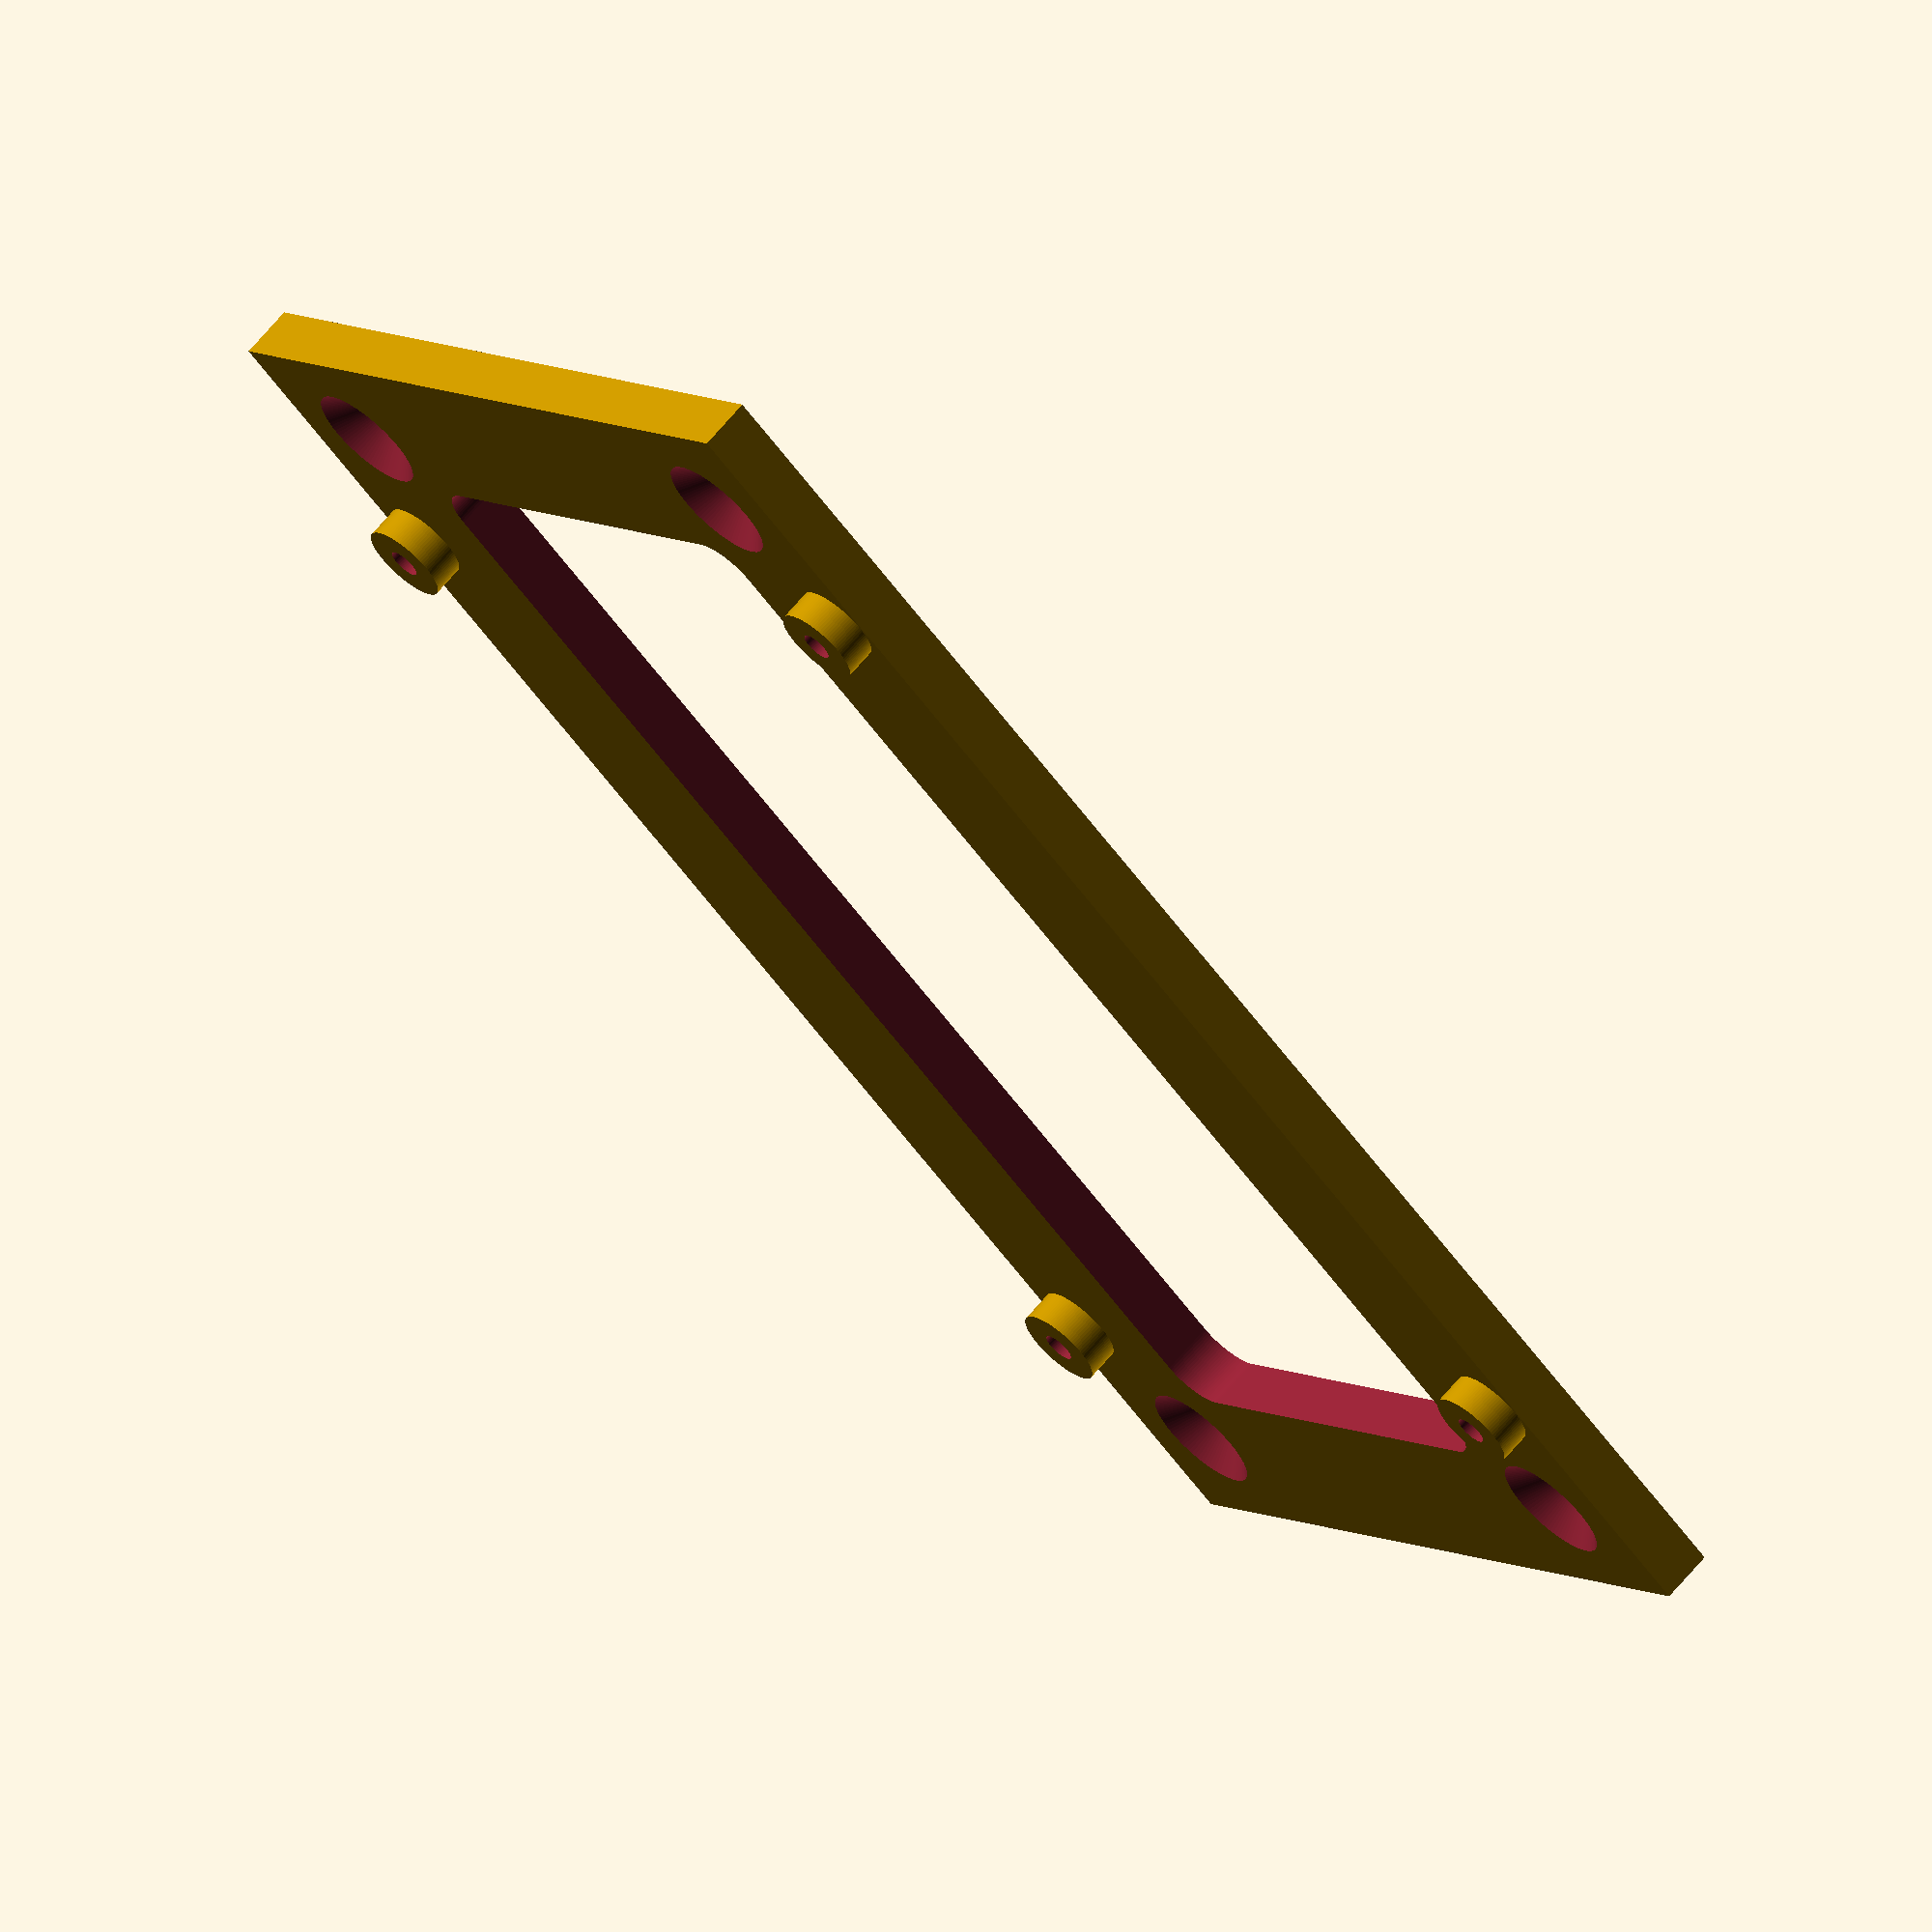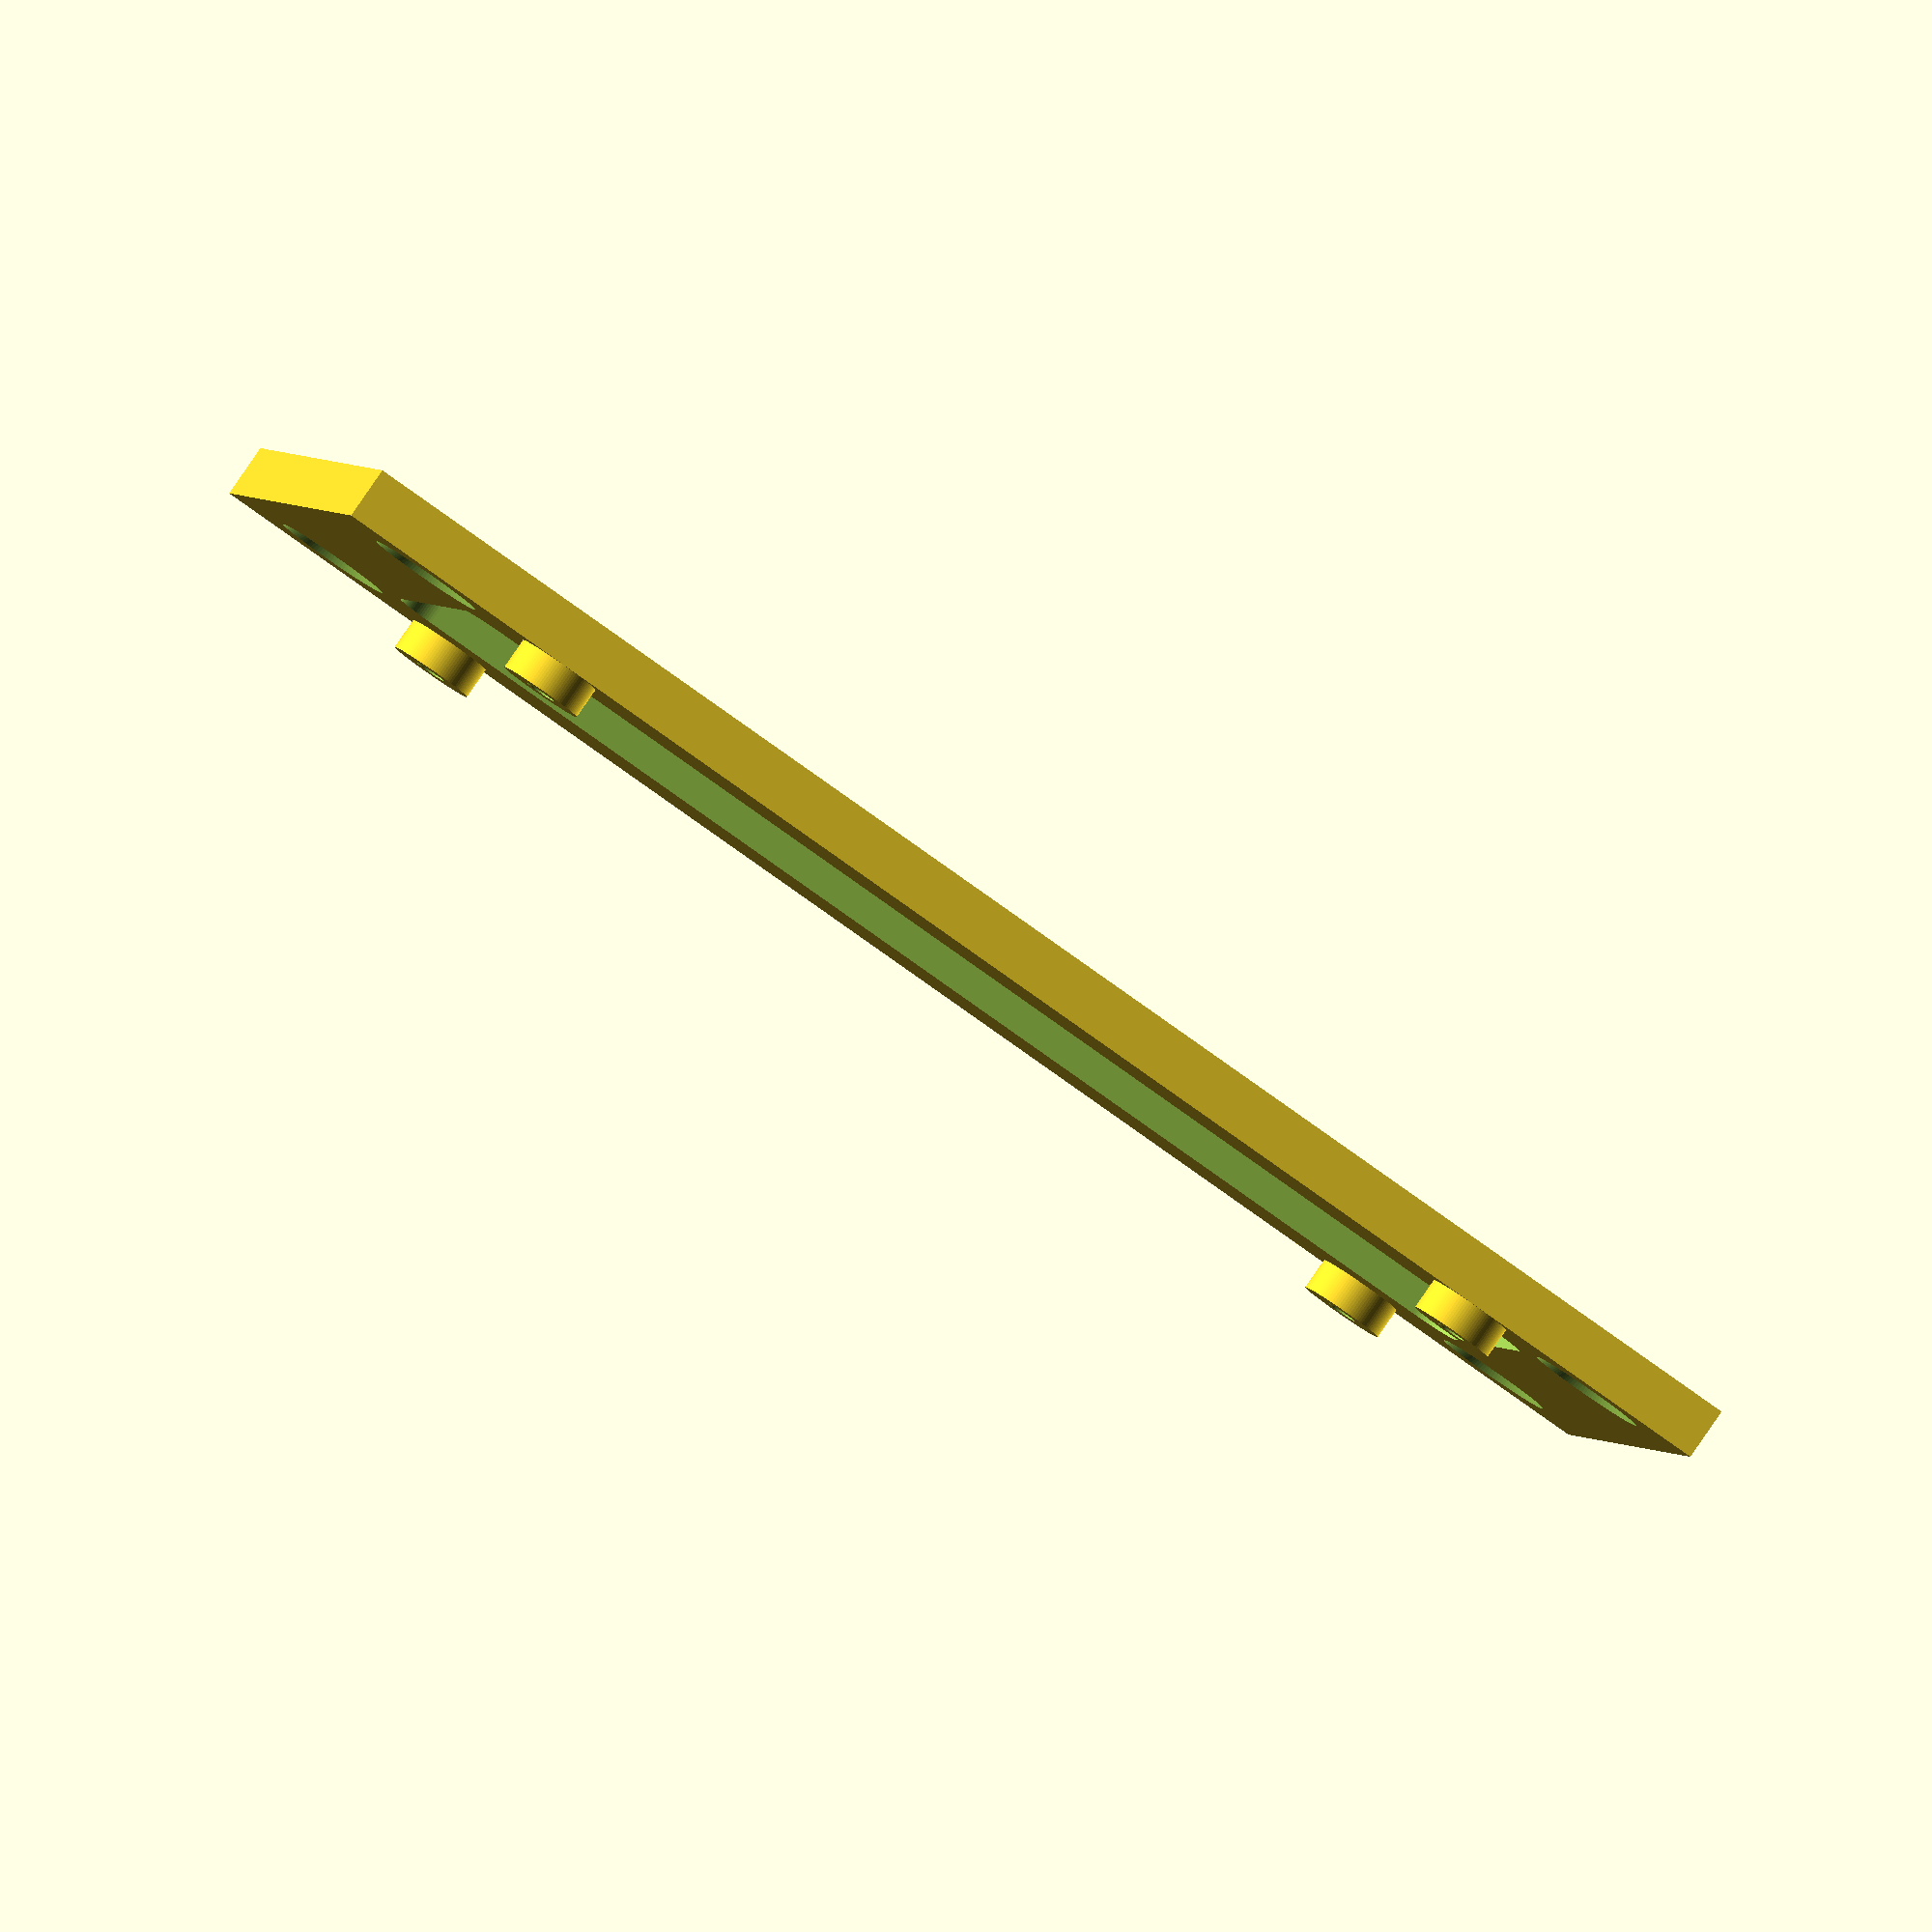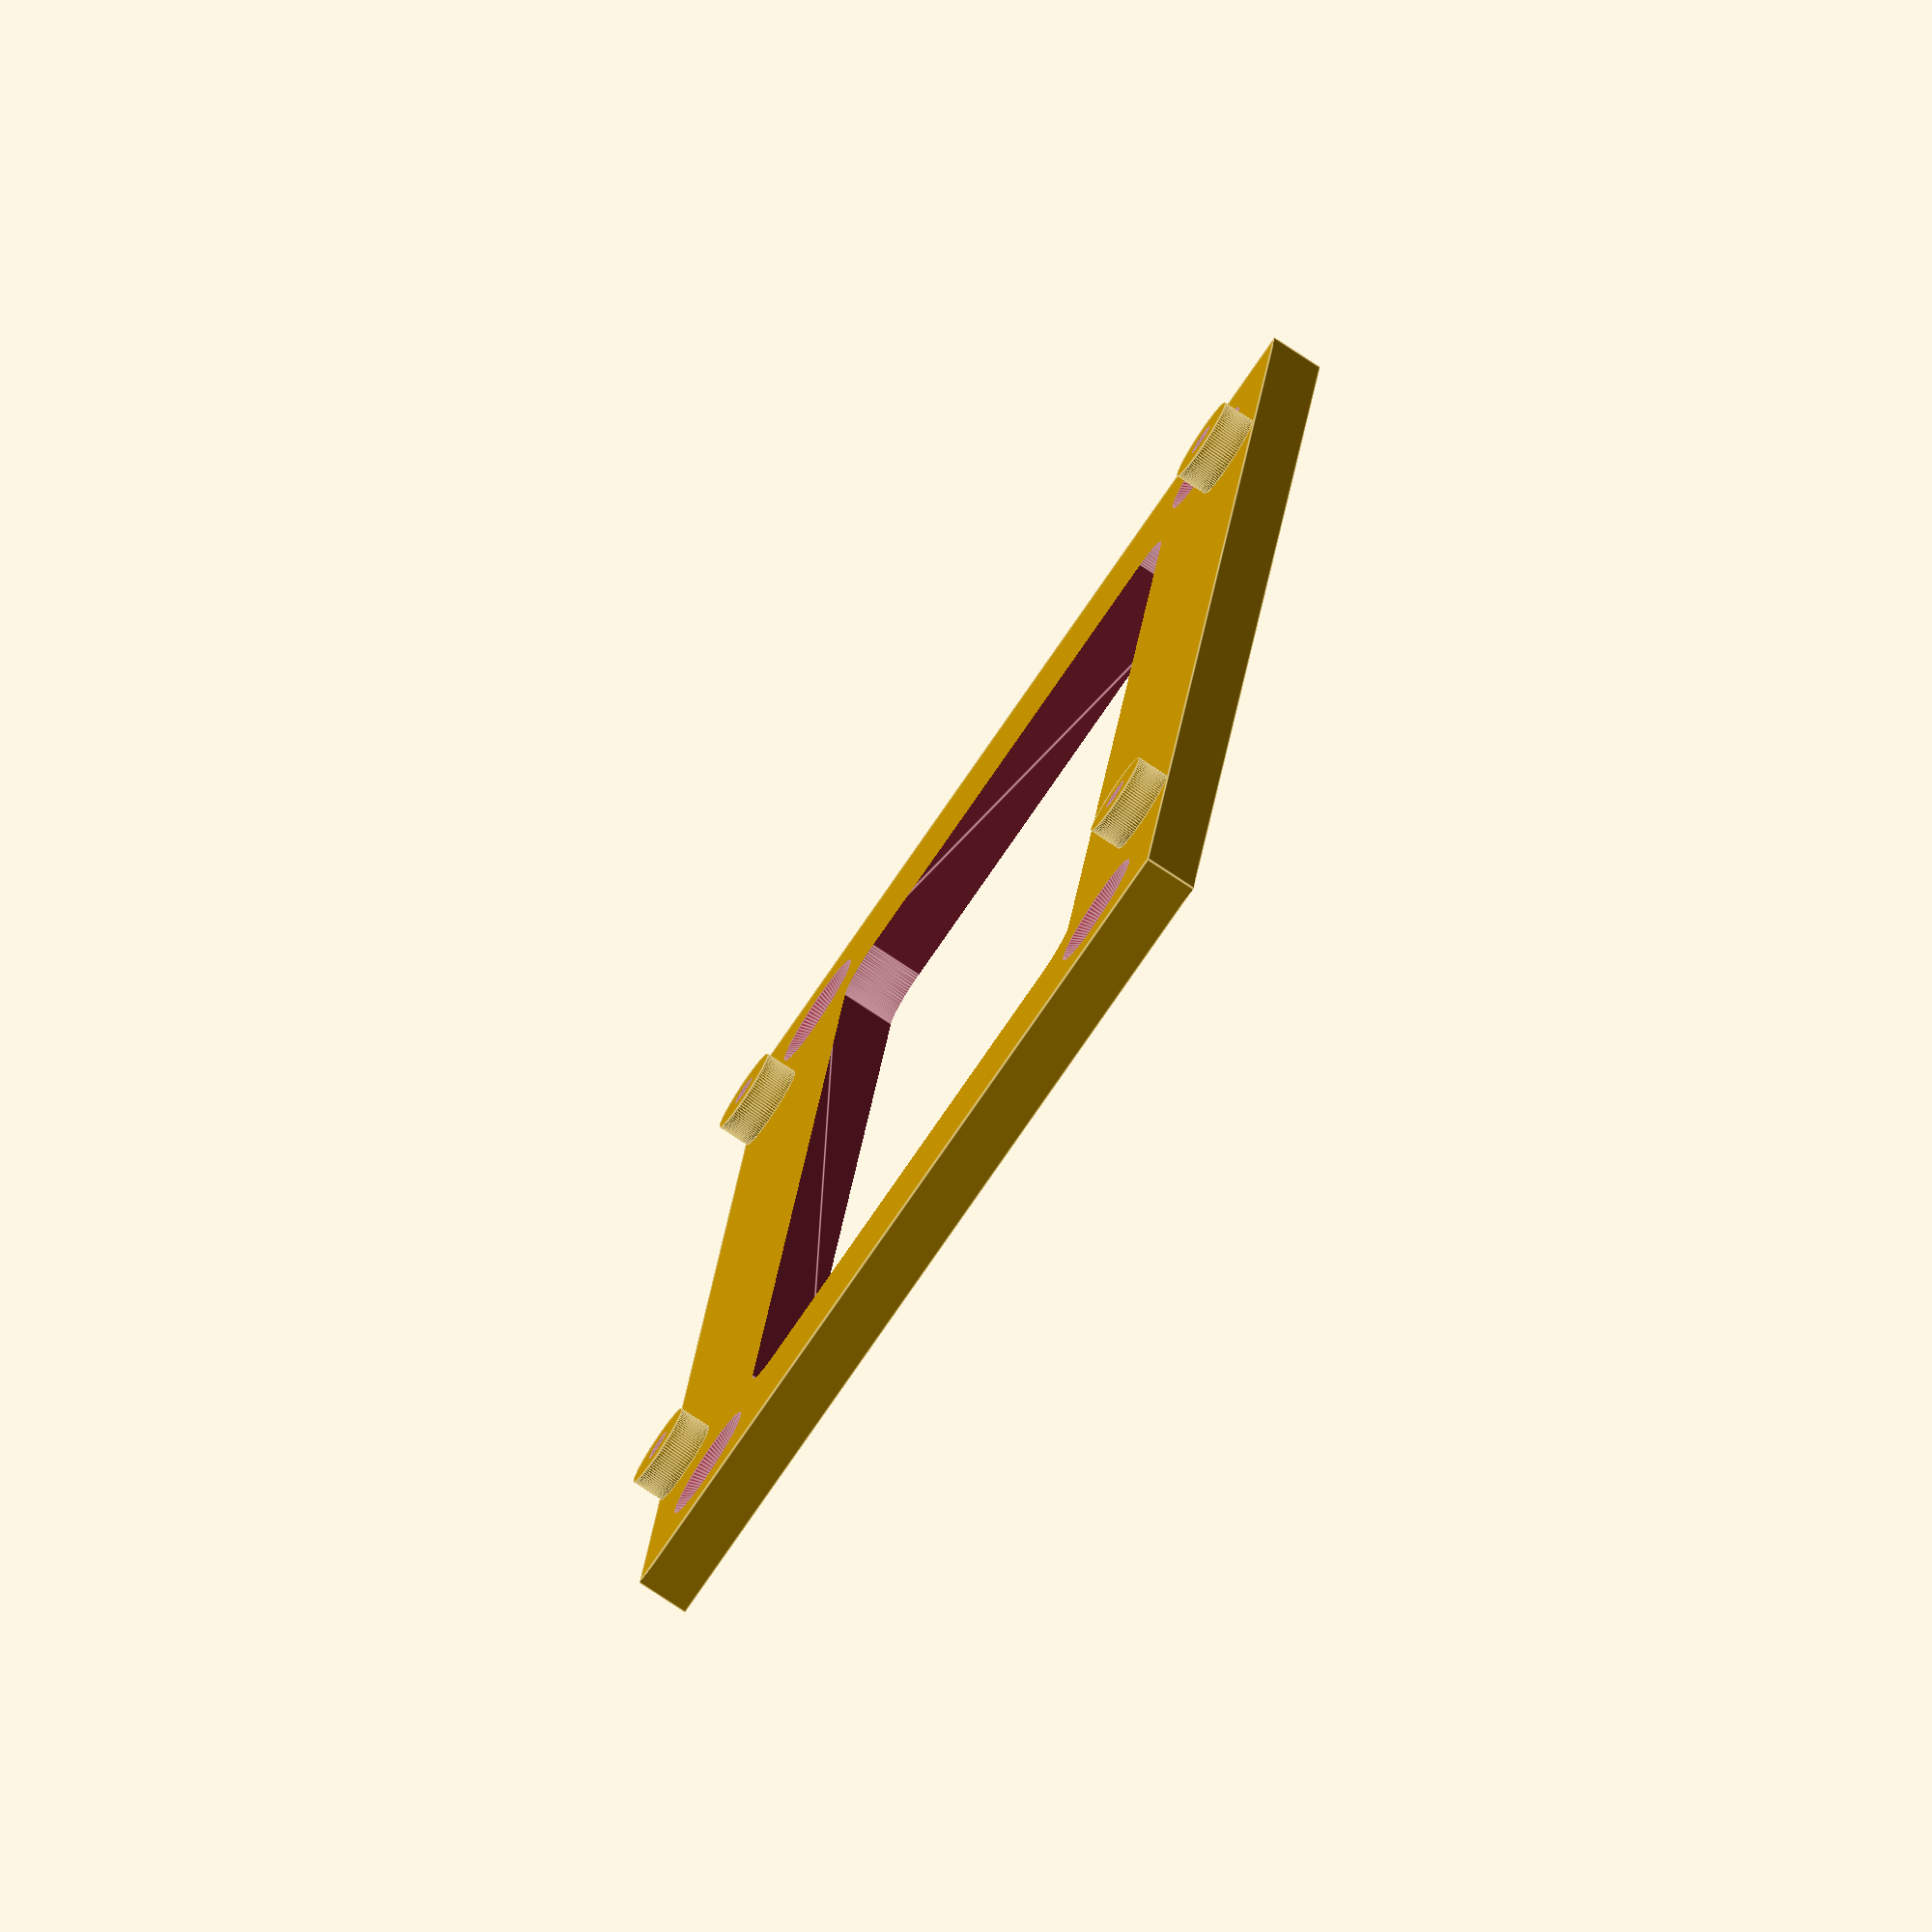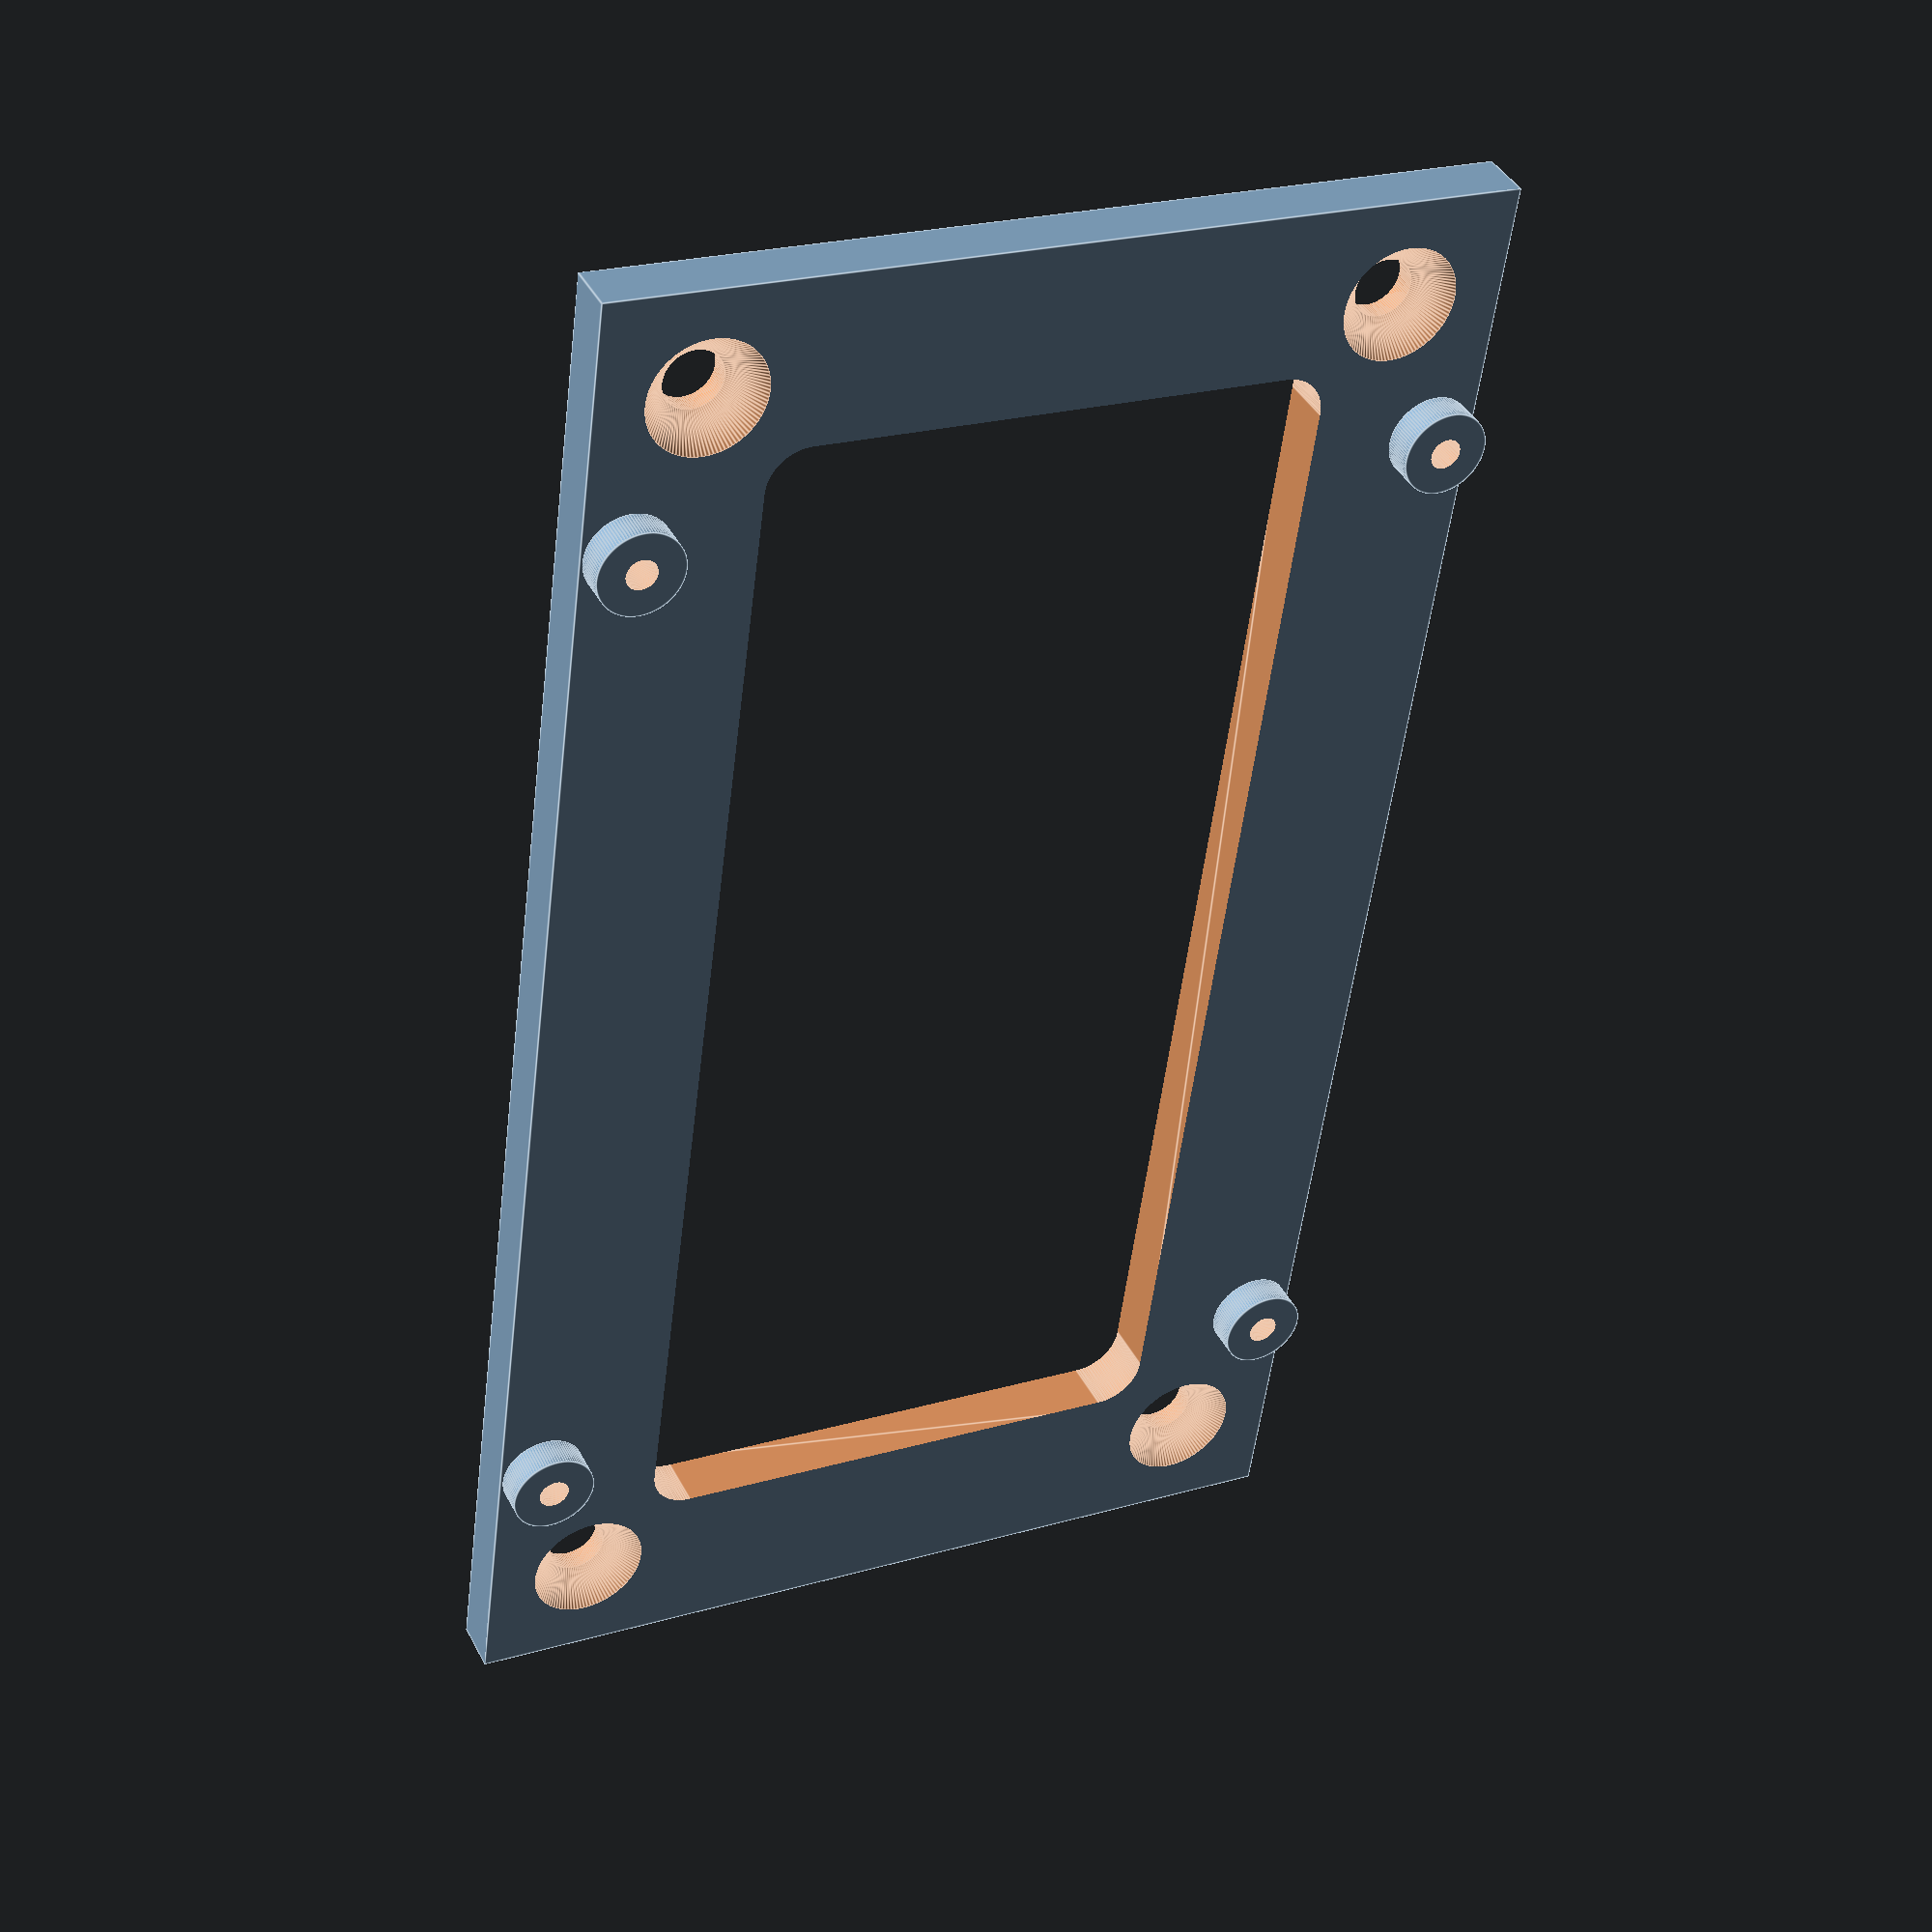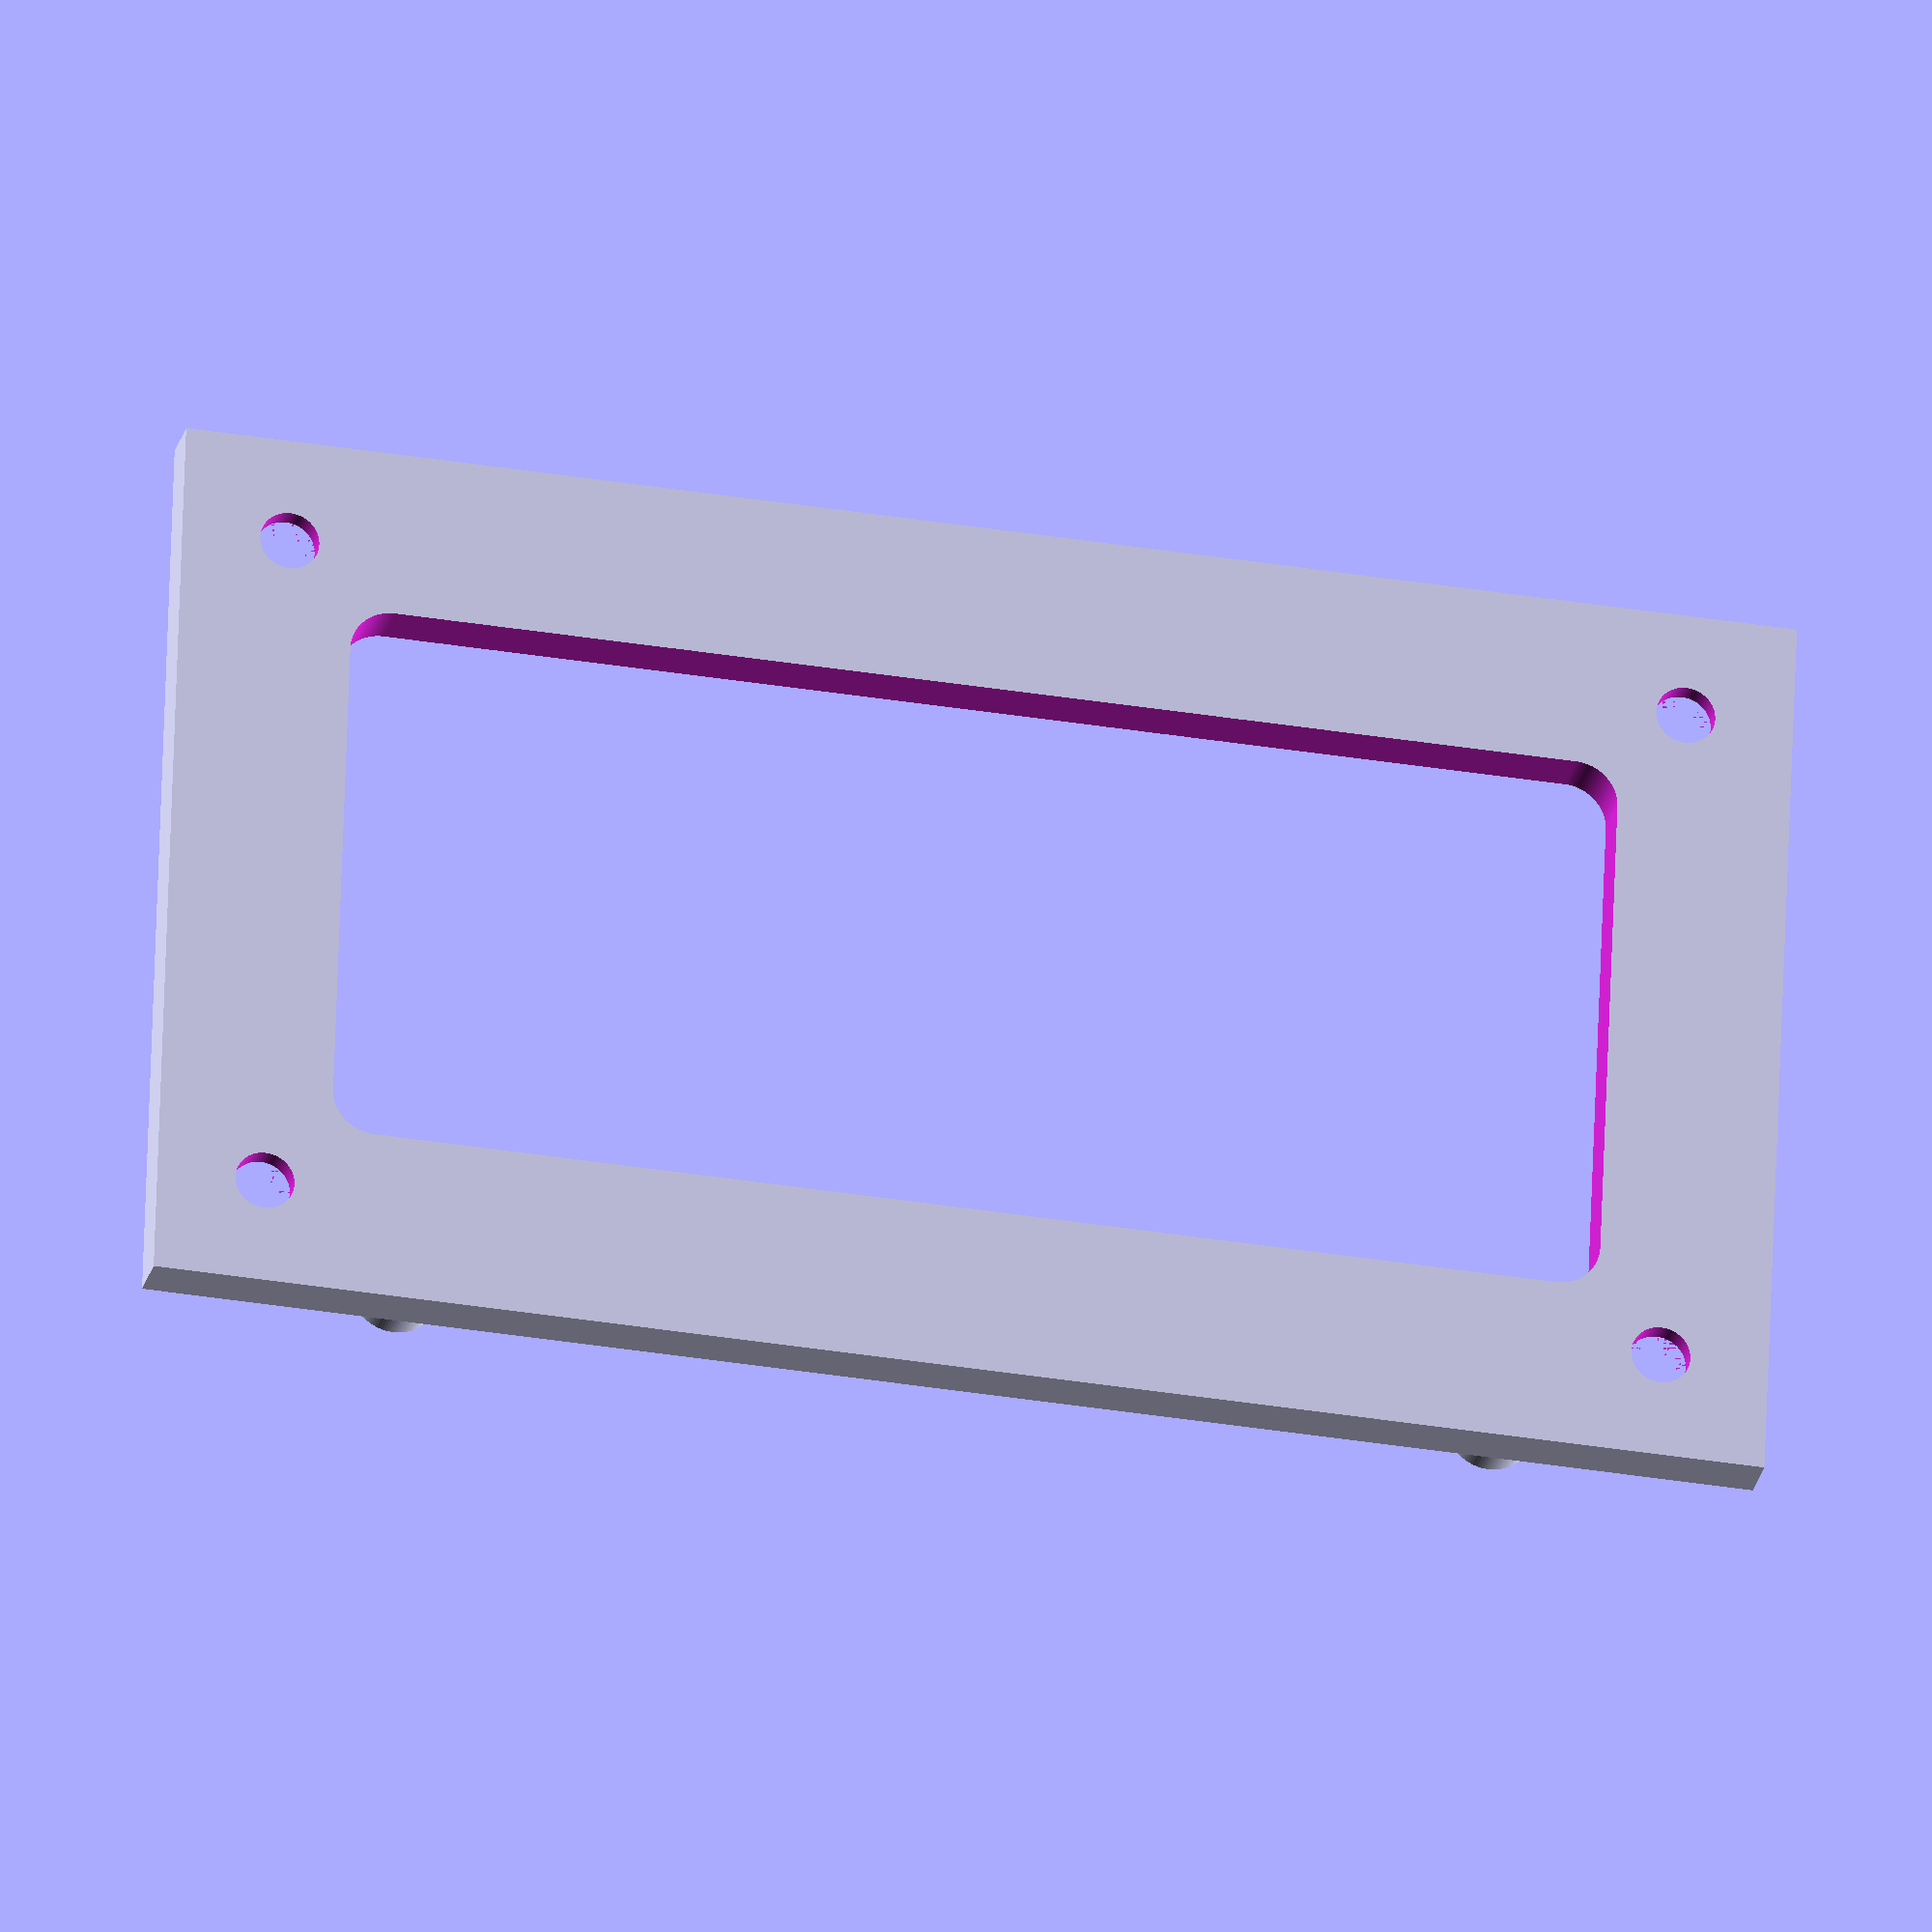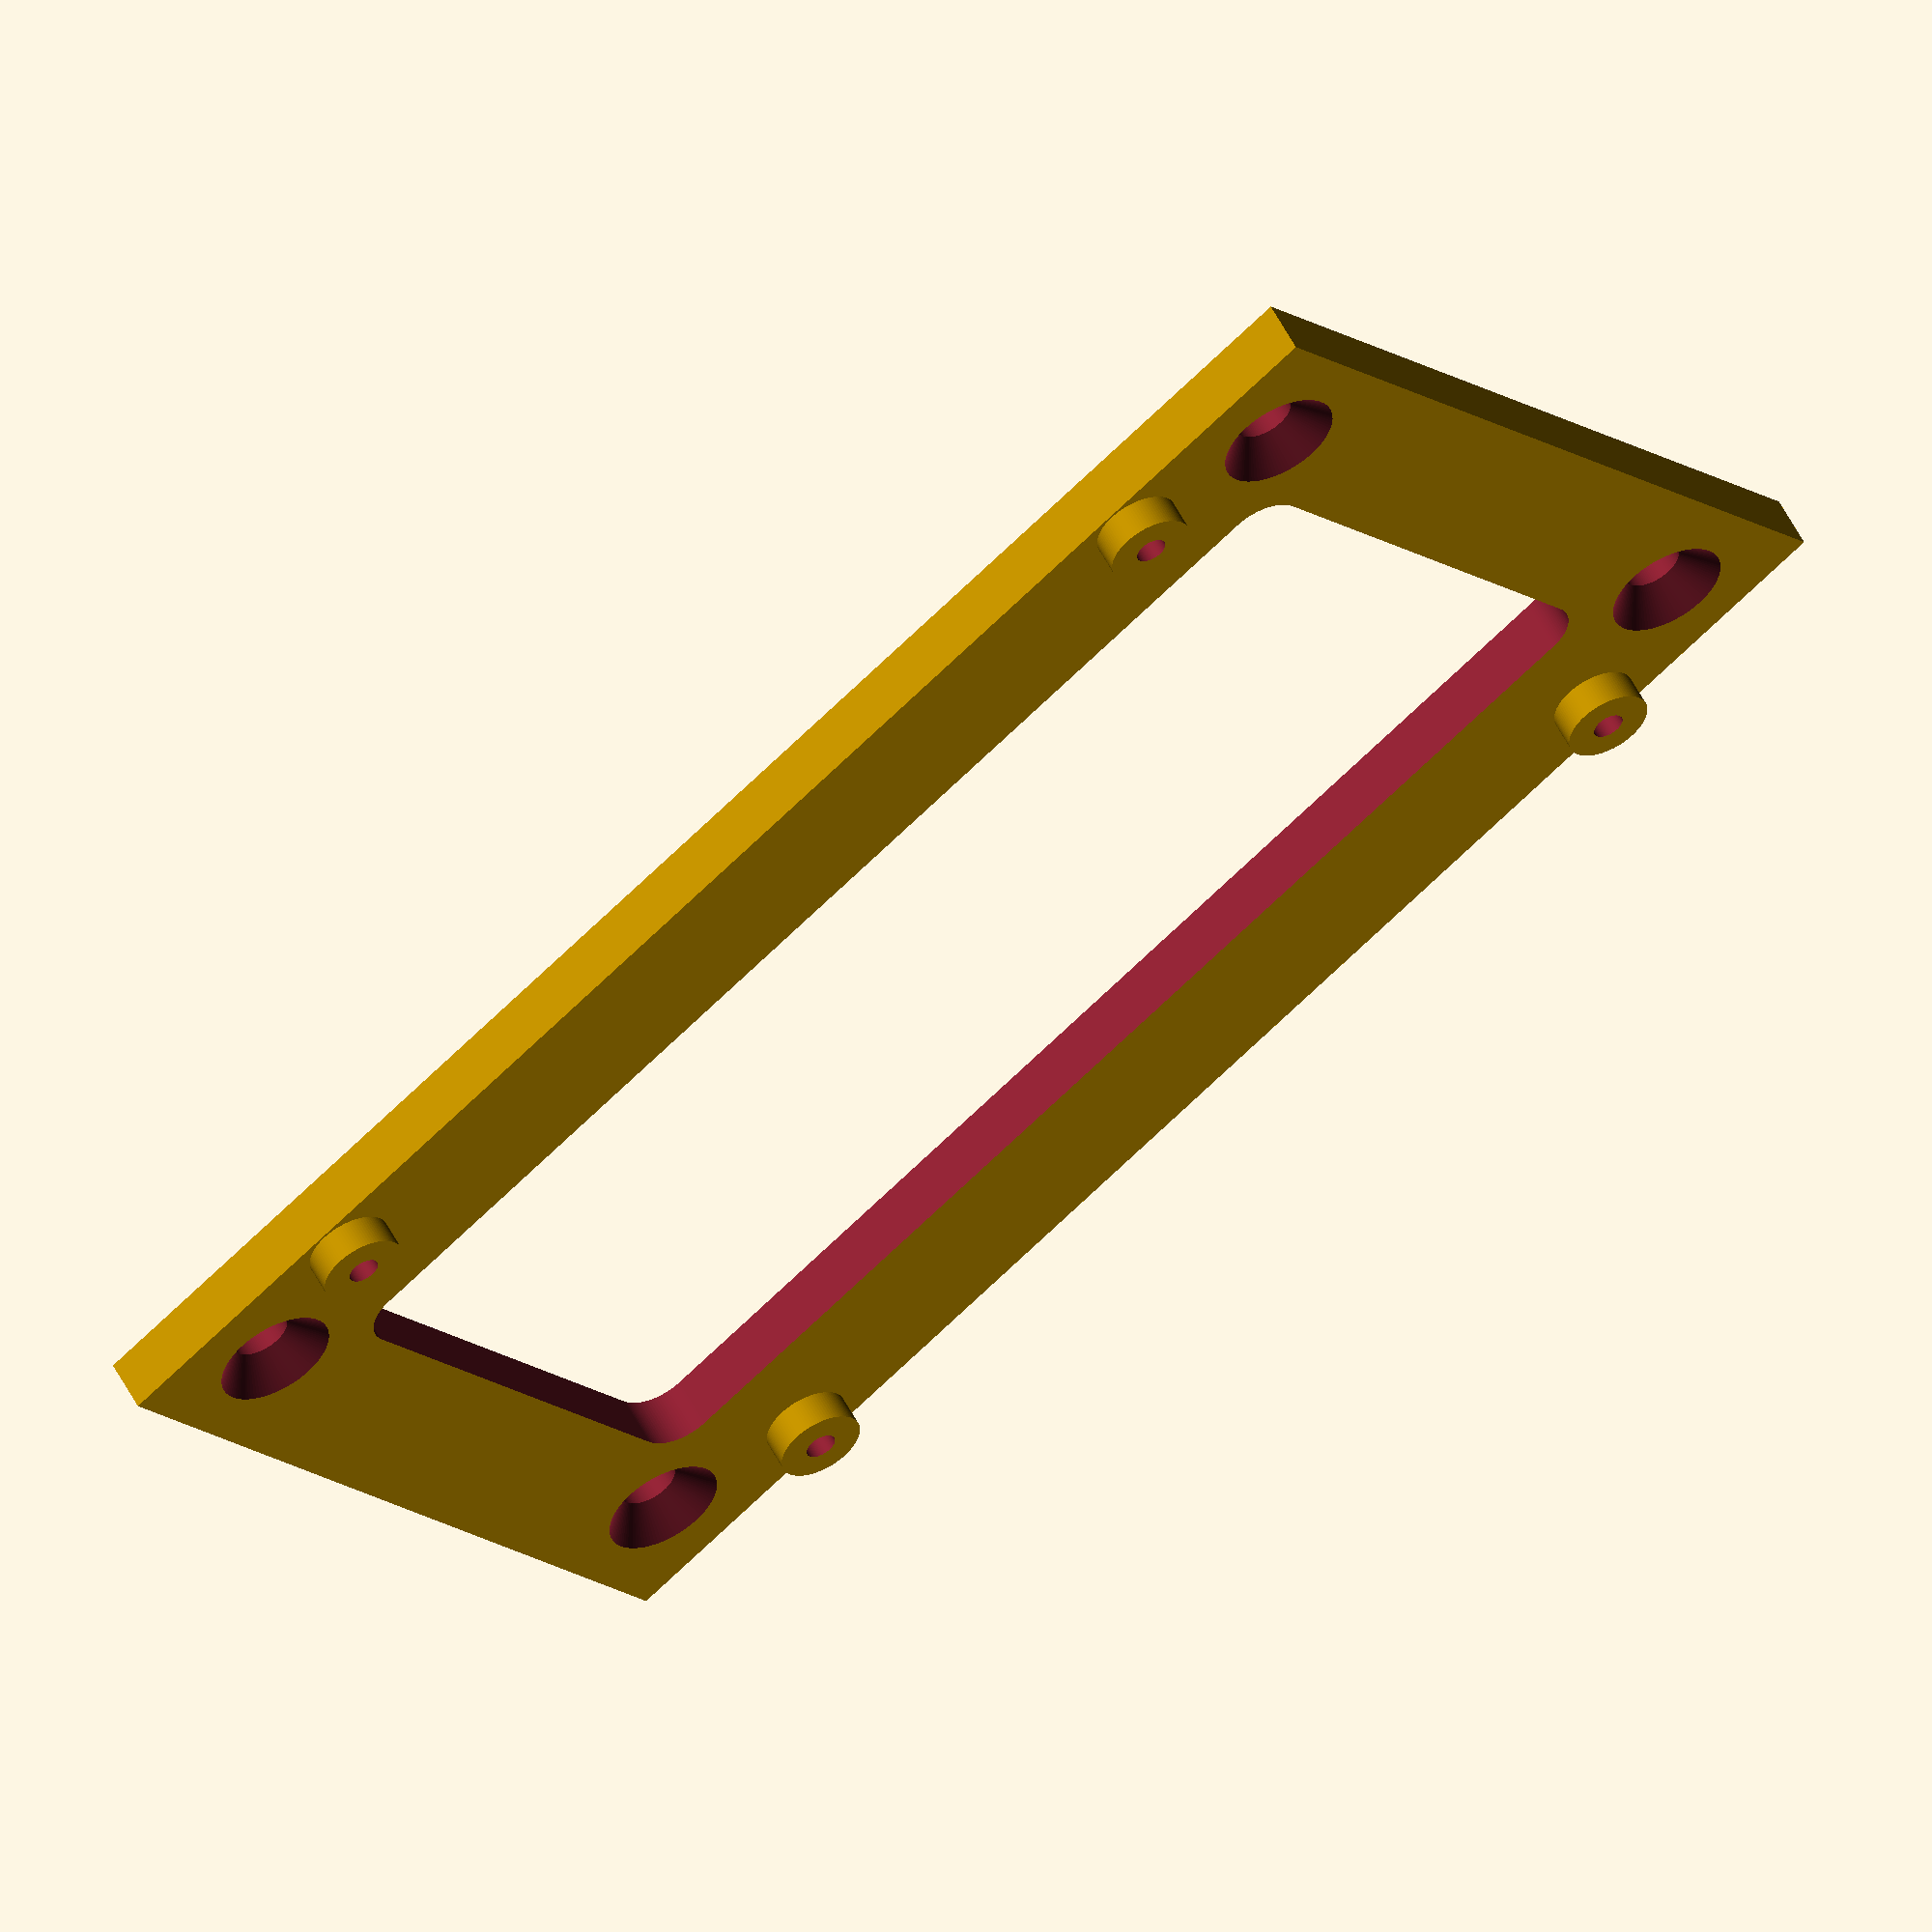
<openscad>
$fn = 100;

h = 150;
p = 20;
t = 5;

pcbw = 84.5;
pcbl = 110;

sw = 76;
sl = 102;

r1 = 2.9 / 2;
r2 = 6.3 / 2;

r3 = 5.5 / 2;
r4 = 11 / 2;

difference()
{
    union()
    {
        cube([pcbw, t, h], false);
        // PCB mounting cylinders
        translate([pcbw / 2 - sw / 2, -3, h / 2 - sl / 2]) rotate([-90, 0, 0]) cylinder(3, 4, 4);
        translate([pcbw / 2 + sw / 2, -3, h / 2 - sl / 2]) rotate([-90, 0, 0]) cylinder(3, 4, 4);
        translate([pcbw / 2 - sw / 2, -3, h / 2 + sl / 2]) rotate([-90, 0, 0]) cylinder(3, 4, 4);
        translate([pcbw / 2 + sw / 2, -3, h / 2 + sl / 2]) rotate([-90, 0, 0]) cylinder(3, 4, 4);
    }
    hull()
    {
        translate([p, -1, p]) rotate([-90, 0, 0]) cylinder(t + 2, 4, 4);
        translate([pcbw - p, -1, p]) rotate([-90, 0, 0]) cylinder(t + 2, 4, 4);
        translate([pcbw - p, -1, h - p]) rotate([-90, 0, 0]) cylinder(t + 2, 4, 4);
        translate([p, -1, h - p]) rotate([-90, 0, 0]) cylinder(t + 2, 4, 4);
    }
    
    // PCB mounting holes
    translate([pcbw / 2 - sw / 2, -4, h / 2 - sl / 2]) rotate([-90, 0, 0]) cylinder(6, r1, r1);
    translate([pcbw / 2 + sw / 2, -4, h / 2 - sl / 2]) rotate([-90, 0, 0]) cylinder(6, r1, r1);
    translate([pcbw / 2 - sw / 2, -4, h / 2 + sl / 2]) rotate([-90, 0, 0]) cylinder(6, r1, r1);
    translate([pcbw / 2 + sw / 2, -4, h / 2 + sl / 2]) rotate([-90, 0, 0]) cylinder(6, r1, r1);
    
    // Rail mounting holes
    translate([p /2, -1, p / 2]) rotate([-90, 0, 0]) cylinder(t + 2, r3, r3);
    translate([pcbw - p /2, -1, p / 2]) rotate([-90, 0, 0]) cylinder(t + 2, r3, r3);
    translate([pcbw - p /2, -1, h - p / 2]) rotate([-90, 0, 0]) cylinder(t + 2, r3, r3);
    translate([p /2, -1, h - p / 2]) rotate([-90, 0, 0]) cylinder(t + 2, r3, r3);

    translate([p /2, -0.01, p / 2]) rotate([-90, 0, 0]) cylinder(3.01, r4, r3);
    translate([pcbw - p /2, -0.01, p / 2]) rotate([-90, 0, 0]) cylinder(3.01, r4, r3);
    translate([pcbw - p /2, -0.01, h - p / 2]) rotate([-90, 0, 0]) cylinder(3.01, r4, r3);
    translate([p /2, -0.01, h - p / 2]) rotate([-90, 0, 0]) cylinder(3.01, r4, r3);
}

</openscad>
<views>
elev=239.4 azim=127.4 roll=324.3 proj=o view=wireframe
elev=78.0 azim=77.0 roll=54.3 proj=o view=solid
elev=161.5 azim=56.7 roll=355.6 proj=o view=edges
elev=233.1 azim=205.5 roll=6.9 proj=p view=edges
elev=34.7 azim=260.6 roll=257.6 proj=o view=solid
elev=244.4 azim=140.2 roll=224.6 proj=o view=wireframe
</views>
